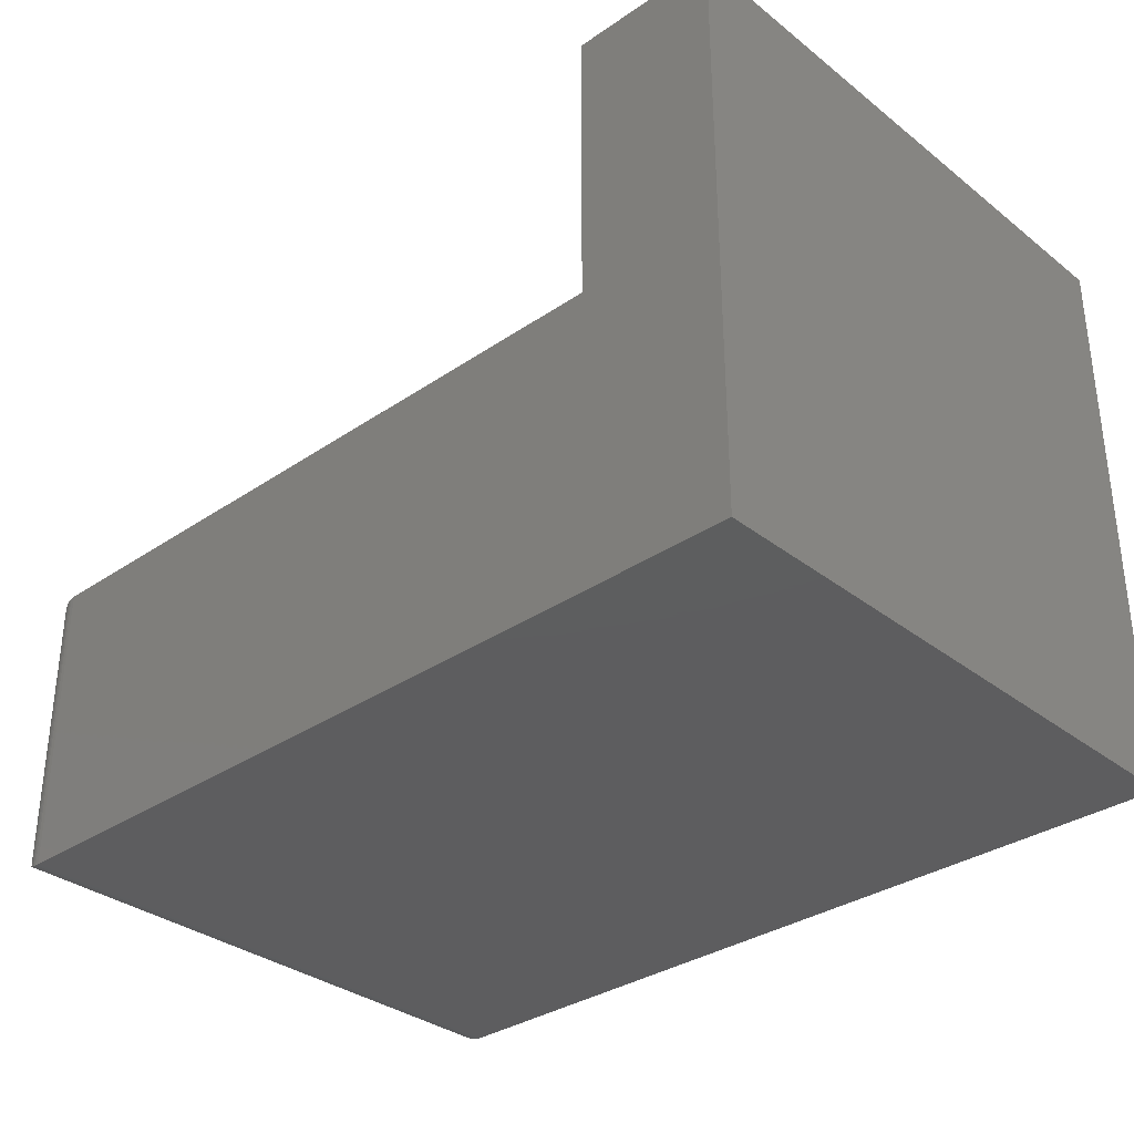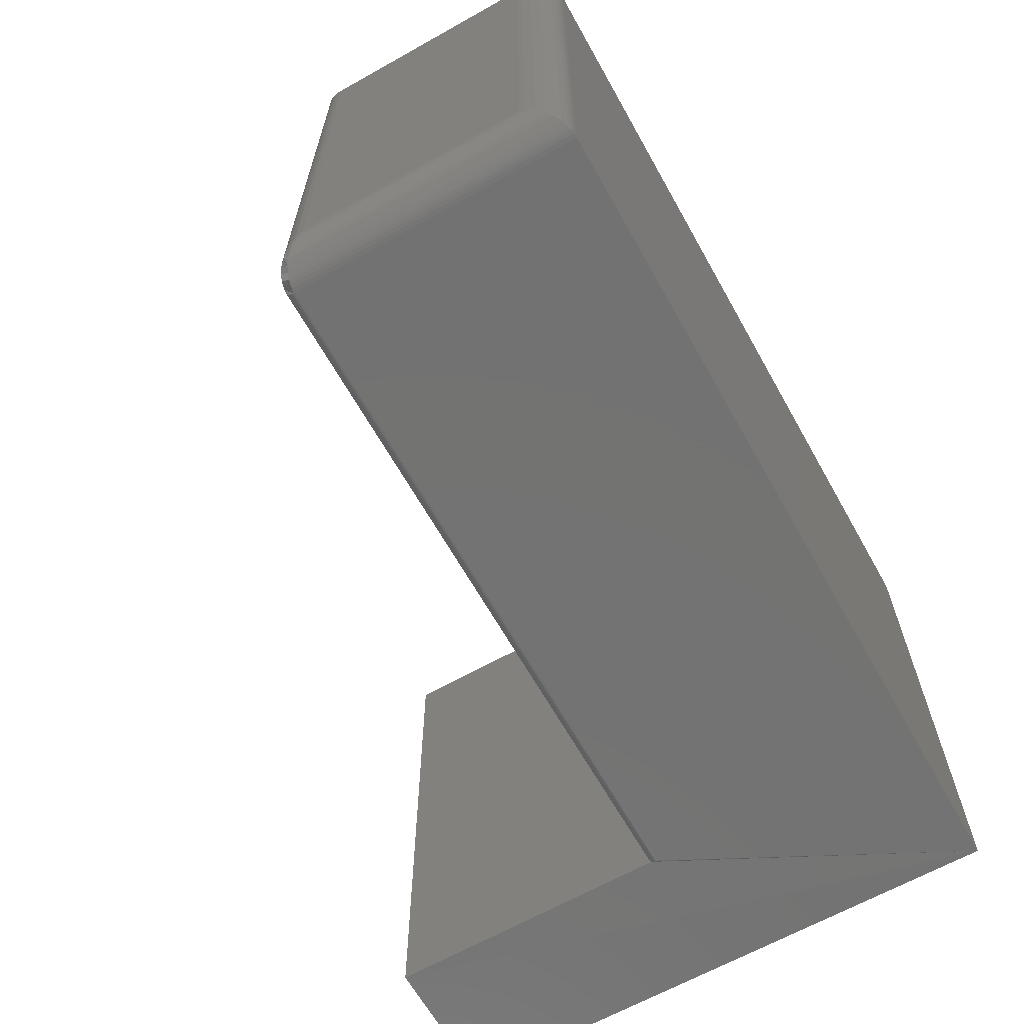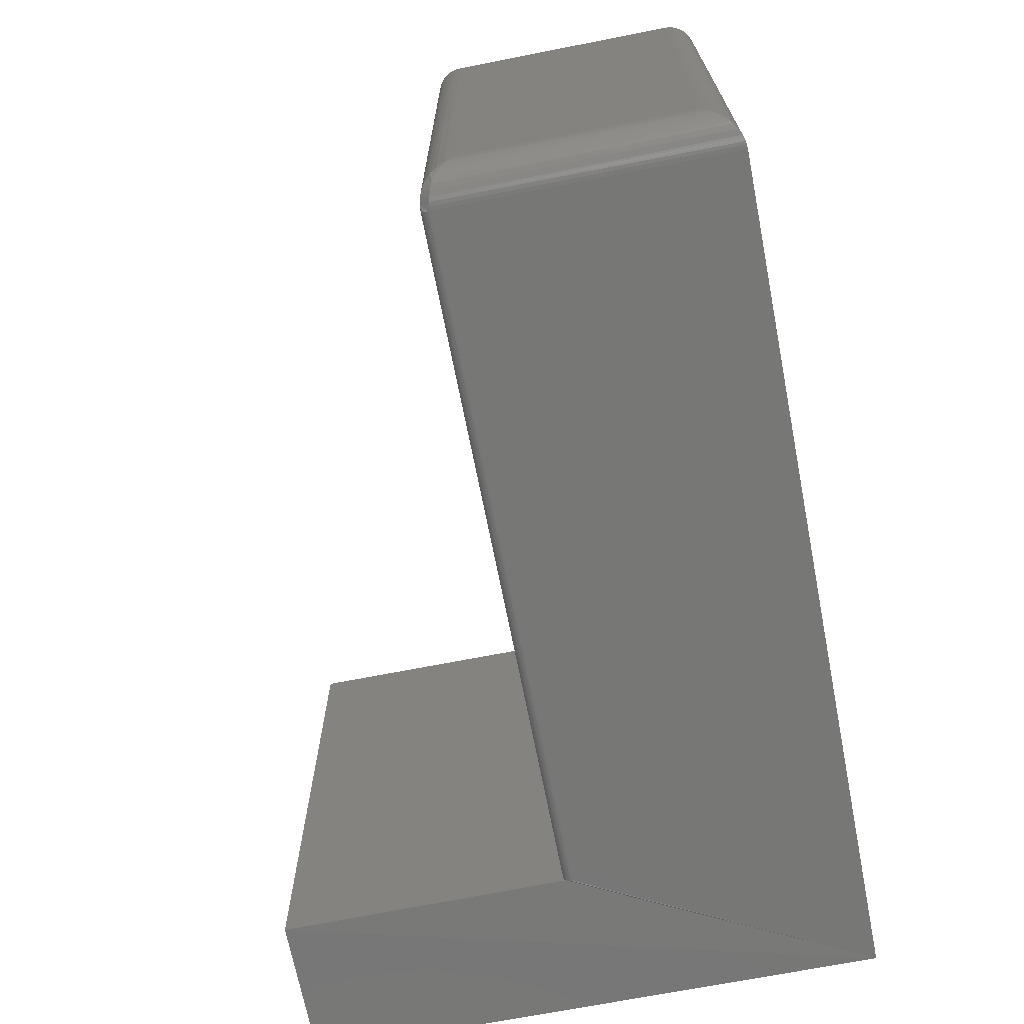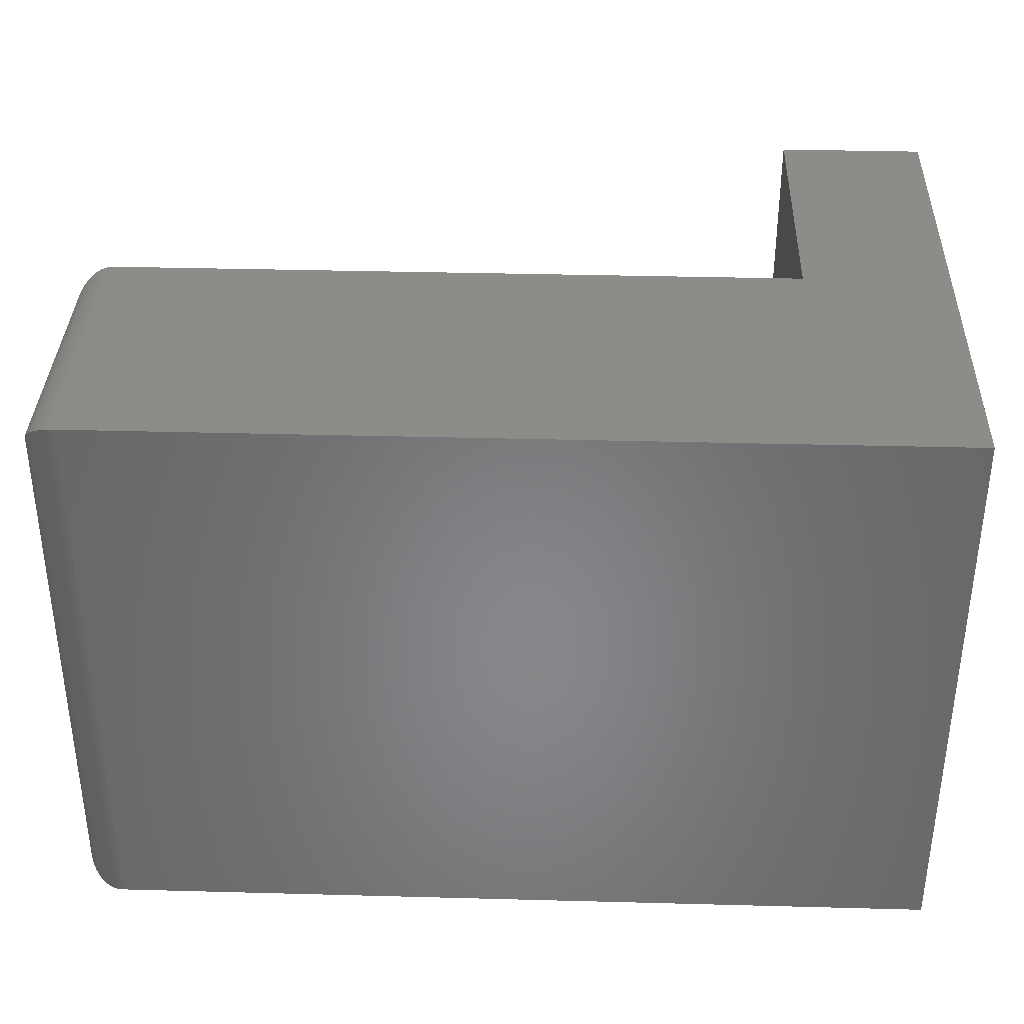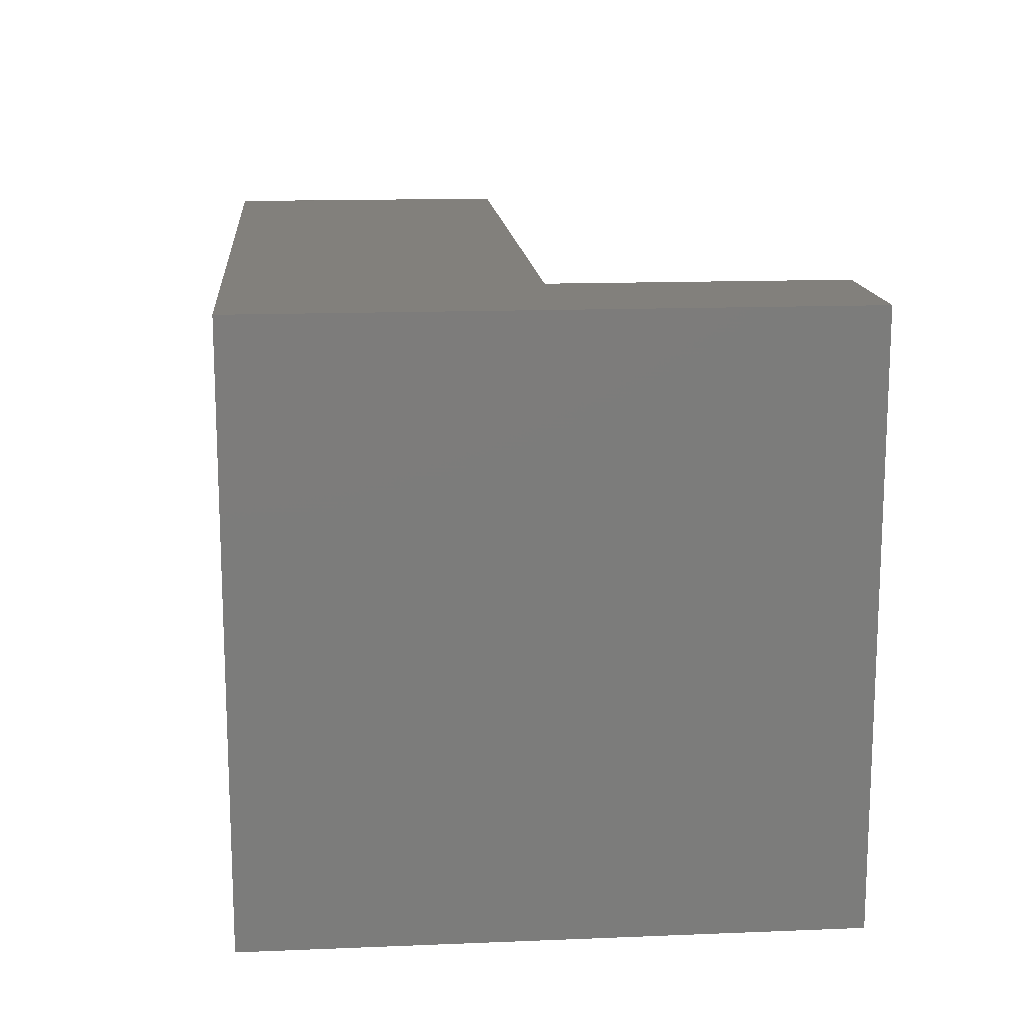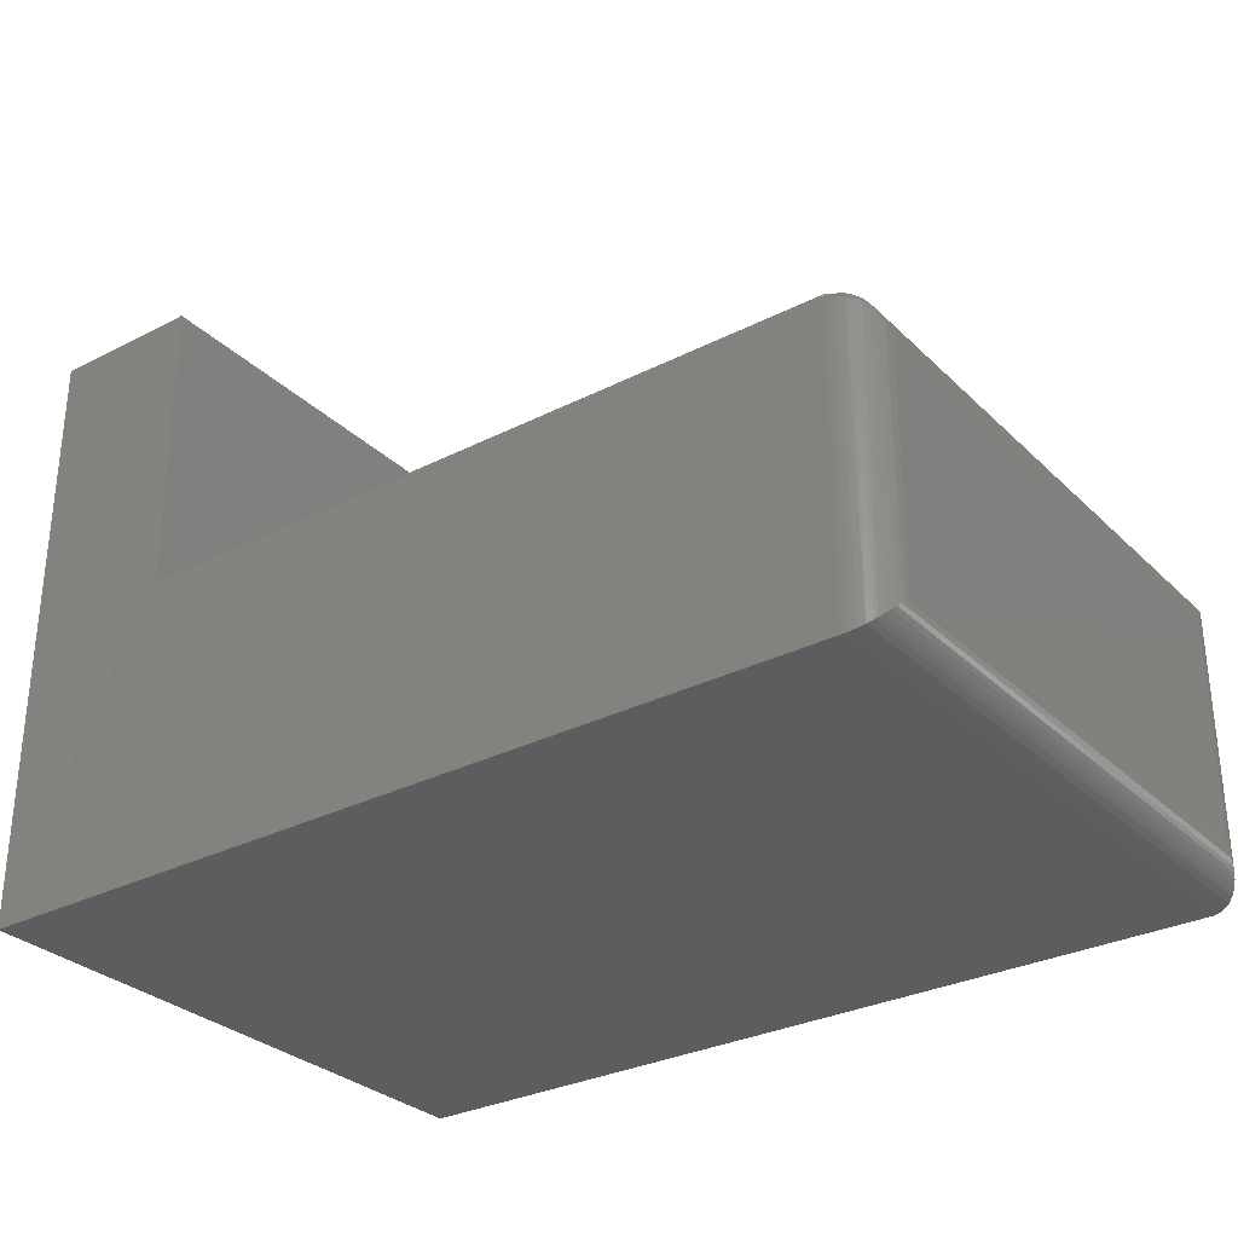
<metadata>
{"format":"stl","ext":"stl","renderer":"f3d","projection":"perspective","resolution":1024,"background":"white","views":[{"elev":-33.1,"azim":-136.9,"up":"+Z"},{"elev":-64.9,"azim":119.4,"up":"+Y"},{"elev":-69.5,"azim":101.1,"up":"+Y"},{"elev":36.0,"azim":-178.0,"up":"+Y"},{"elev":14.7,"azim":-95.0,"up":"+Y"},{"elev":-30.4,"azim":36.4,"up":"+Z"}]}
</metadata>
<code>
# stl→obj: 92 verts, 180 faces
v 0.1263 2.761e-17 -0.002632
v 3.046e-17 2.761e-17 -0.002632
v 0.1263 -0.5 -0.002632
v 3.046e-17 -0.5 -0.002632
v 0.7497 -0.02683 -0.2742
v 0.7498 -0.4699 -0.2771
v 0.75 -0.4688 -0.2786
v 0.7493 -0.4737 -0.272
v 0.75 -0.03125 -0.2786
v 0.7256 -0.4916 -0.2481
v 0.7289 -0.4909 -0.2491
v 0.7275 -0.001261 -0.2486
v 0.73 -0.002081 -0.2494
v 0.7336 -0.4894 -0.2511
v 0.7345 -0.004275 -0.2516
v 0.7378 -0.4873 -0.2538
v 0.7387 -0.007174 -0.2545
v 0.7405 -0.008839 -0.2562
v 0.7416 -0.4848 -0.2573
v 0.7435 -0.01217 -0.2595
v 0.7447 -0.4818 -0.2612
v 0.7459 -0.01574 -0.2631
v 0.7472 -0.4785 -0.2656
v 0.7475 -0.0191 -0.2665
v 0.7488 -0.02255 -0.2699
v 0.7188 1.402e-17 -0.2474
v 0.7188 -0.4922 -0.2474
v 0.7226 -0.0002397 -0.2476
v 0.7222 -0.492 -0.2476
v 0.7251 -0.0006549 -0.248
v 0.75 -0.4688 -0.4688
v 0.7493 -0.4753 -0.2737
v 0.7497 -0.4732 -0.4732
v 0.7488 -0.4775 -0.4775
v 0.7472 -0.4818 -0.2689
v 0.7475 -0.4809 -0.4809
v 0.7459 -0.4843 -0.4843
v 0.7447 -0.4862 -0.2656
v 0.7435 -0.4878 -0.4878
v 0.7416 -0.4901 -0.2626
v 0.7405 -0.4912 -0.4912
v 0.7378 -0.4935 -0.26
v 0.7387 -0.4928 -0.4928
v 0.7345 -0.4957 -0.4957
v 0.7336 -0.4963 -0.258
v 0.73 -0.4979 -0.4979
v 0.7289 -0.4983 -0.2564
v 0.7275 -0.4987 -0.4987
v 0.7256 -0.4992 -0.2557
v 0.7188 -0.5 -0.2552
v 0.7188 -0.5 -0.5
v 0.7222 -0.4998 -0.2553
v 0.7226 -0.4998 -0.4998
v 0.7251 -0.4993 -0.4993
v 0 -0.5 -0.5
v 0.1263 -0.5 -0.2552
v 0.1263 -0.4998 -0.2537
v 0.1263 -0.4994 -0.2522
v 0.1263 -0.4987 -0.2508
v 0.1263 -0.4977 -0.2497
v 0.1263 -0.4922 -0.2474
v 0.1263 1.402e-17 -0.2474
v 0.1263 -0.4965 -0.2487
v 0.1263 -0.4952 -0.248
v 0.1263 -0.4937 -0.2475
v 0.75 -0.03125 -0.4688
v 0 0 -0.5
v 0.7188 -0.4937 -0.2475
v 0.7188 -0.4952 -0.248
v 0.7188 -0.4965 -0.2487
v 0.7188 -0.4977 -0.2497
v 0.7188 -0.4987 -0.2508
v 0.7188 -0.4994 -0.2522
v 0.7188 -0.4998 -0.2537
v 0.742 -0.4858 -0.2579
v 0.7424 -0.4878 -0.2595
v 0.7423 -0.4869 -0.2587
v 0.7423 -0.4887 -0.2605
v 0.742 -0.4895 -0.2615
v 0.7188 -2.443e-33 -0.5
v 0.7497 -0.02683 -0.4732
v 0.73 -0.002081 -0.4979
v 0.7345 -0.004275 -0.4957
v 0.7387 -0.007174 -0.4928
v 0.7405 -0.008839 -0.4912
v 0.7435 -0.01217 -0.4878
v 0.7459 -0.01574 -0.4843
v 0.7475 -0.0191 -0.4809
v 0.7488 -0.02255 -0.4775
v 0.7226 -0.0002397 -0.4998
v 0.7251 -0.0006549 -0.4993
v 0.7275 -0.001261 -0.4987
f 1 2 3
f 3 2 4
f 5 6 7
f 6 5 8
f 7 9 5
f 10 11 12
f 12 11 13
f 13 11 14
f 13 14 15
f 15 14 16
f 15 16 17
f 18 17 16
f 16 19 18
f 20 18 19
f 19 21 20
f 22 20 21
f 21 23 22
f 22 23 24
f 25 24 23
f 23 8 25
f 5 25 8
f 26 27 28
f 28 27 29
f 28 29 30
f 30 29 10
f 30 10 12
f 31 6 32
f 31 32 33
f 6 31 7
f 33 32 34
f 34 32 35
f 34 35 36
f 37 36 35
f 35 38 37
f 37 38 39
f 39 38 40
f 39 40 41
f 41 40 42
f 42 43 41
f 44 43 42
f 42 45 44
f 46 44 45
f 45 47 46
f 48 46 47
f 47 49 48
f 50 51 52
f 52 51 53
f 52 53 49
f 49 53 54
f 49 54 48
f 55 51 50
f 55 50 56
f 55 56 57
f 55 57 58
f 55 58 59
f 55 59 60
f 55 60 3
f 55 3 4
f 27 26 61
f 61 26 62
f 61 62 1
f 3 60 63
f 3 63 64
f 3 64 65
f 3 65 61
f 3 61 1
f 66 9 31
f 31 9 7
f 2 67 4
f 4 67 55
f 27 61 68
f 68 61 65
f 68 65 69
f 69 65 64
f 69 64 70
f 70 64 63
f 70 63 71
f 71 63 60
f 71 60 72
f 72 60 59
f 72 59 73
f 73 59 58
f 73 58 74
f 74 58 57
f 74 57 50
f 50 57 56
f 47 45 11
f 11 49 47
f 10 49 11
f 42 75 16
f 16 45 42
f 14 45 16
f 42 76 77
f 42 77 75
f 11 45 14
f 38 35 23
f 35 32 8
f 23 35 8
f 52 74 50
f 52 49 74
f 42 78 76
f 42 79 78
f 42 40 79
f 19 16 75
f 40 38 79
f 6 8 32
f 29 27 68
f 29 68 69
f 29 69 70
f 29 70 71
f 29 71 72
f 29 72 73
f 29 73 74
f 29 74 49
f 29 49 10
f 21 19 75
f 21 75 77
f 21 77 76
f 21 76 78
f 21 78 79
f 21 79 38
f 21 38 23
f 67 2 1
f 67 1 62
f 67 62 26
f 67 26 80
f 55 67 51
f 51 67 80
f 9 81 5
f 9 66 81
f 82 15 83
f 83 15 17
f 83 17 84
f 84 17 18
f 84 18 85
f 85 18 20
f 85 20 86
f 86 20 22
f 86 22 87
f 87 22 24
f 87 24 88
f 88 24 25
f 88 25 89
f 89 25 5
f 89 5 81
f 80 26 90
f 90 26 28
f 90 28 91
f 91 28 30
f 91 30 92
f 92 30 12
f 92 12 82
f 82 12 13
f 82 13 15
f 66 33 81
f 66 31 33
f 81 33 34
f 81 34 89
f 89 34 36
f 89 36 88
f 88 36 37
f 88 37 87
f 87 37 39
f 87 39 86
f 86 39 41
f 86 41 85
f 85 41 43
f 85 43 84
f 84 43 44
f 84 44 83
f 83 44 46
f 51 80 53
f 53 80 90
f 53 90 54
f 54 90 91
f 54 91 48
f 48 91 92
f 48 92 46
f 46 92 82
f 46 82 83

</code>
